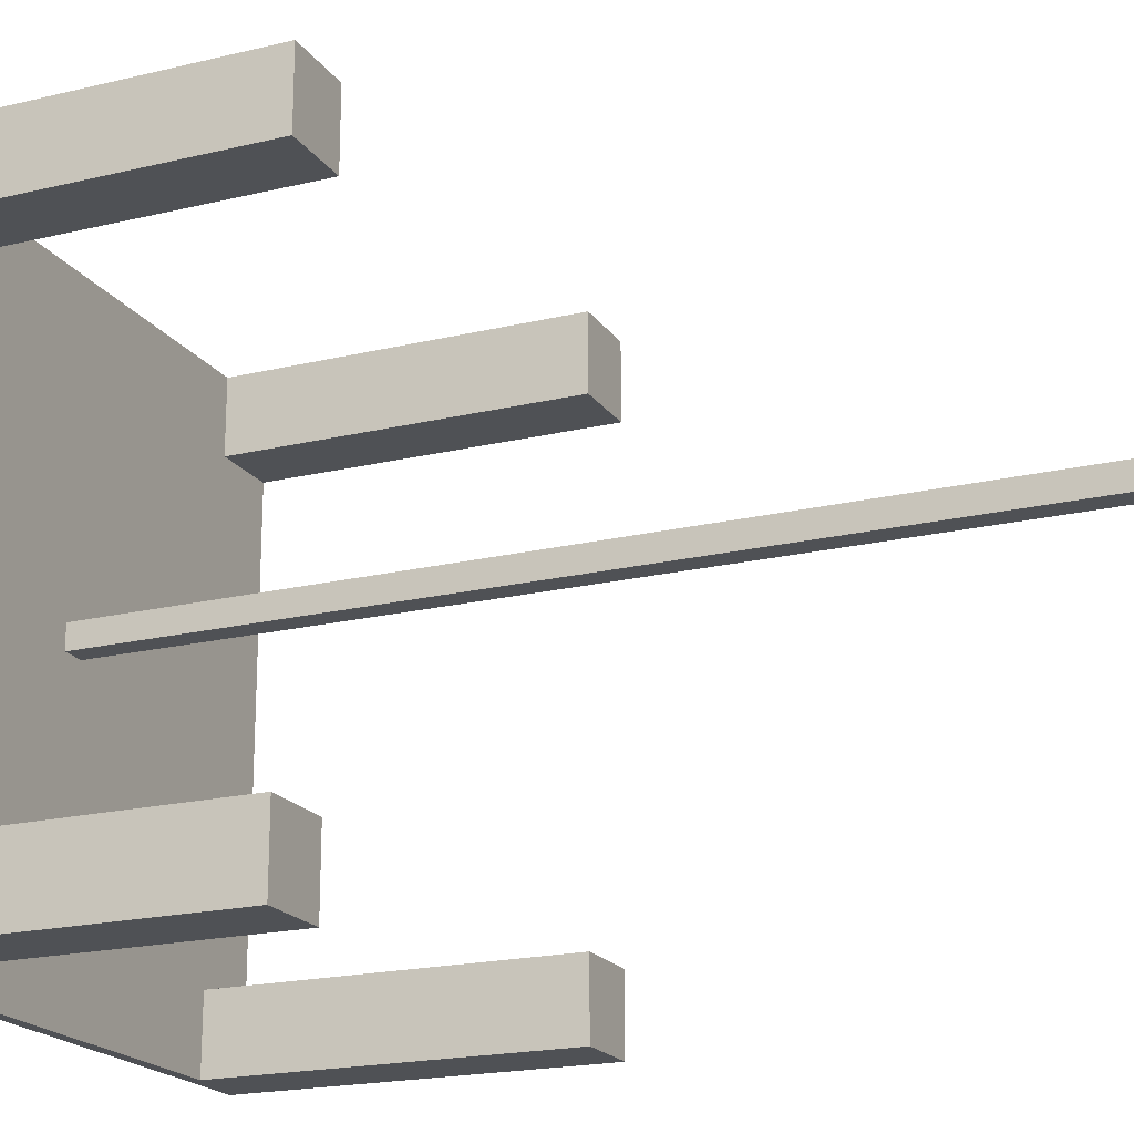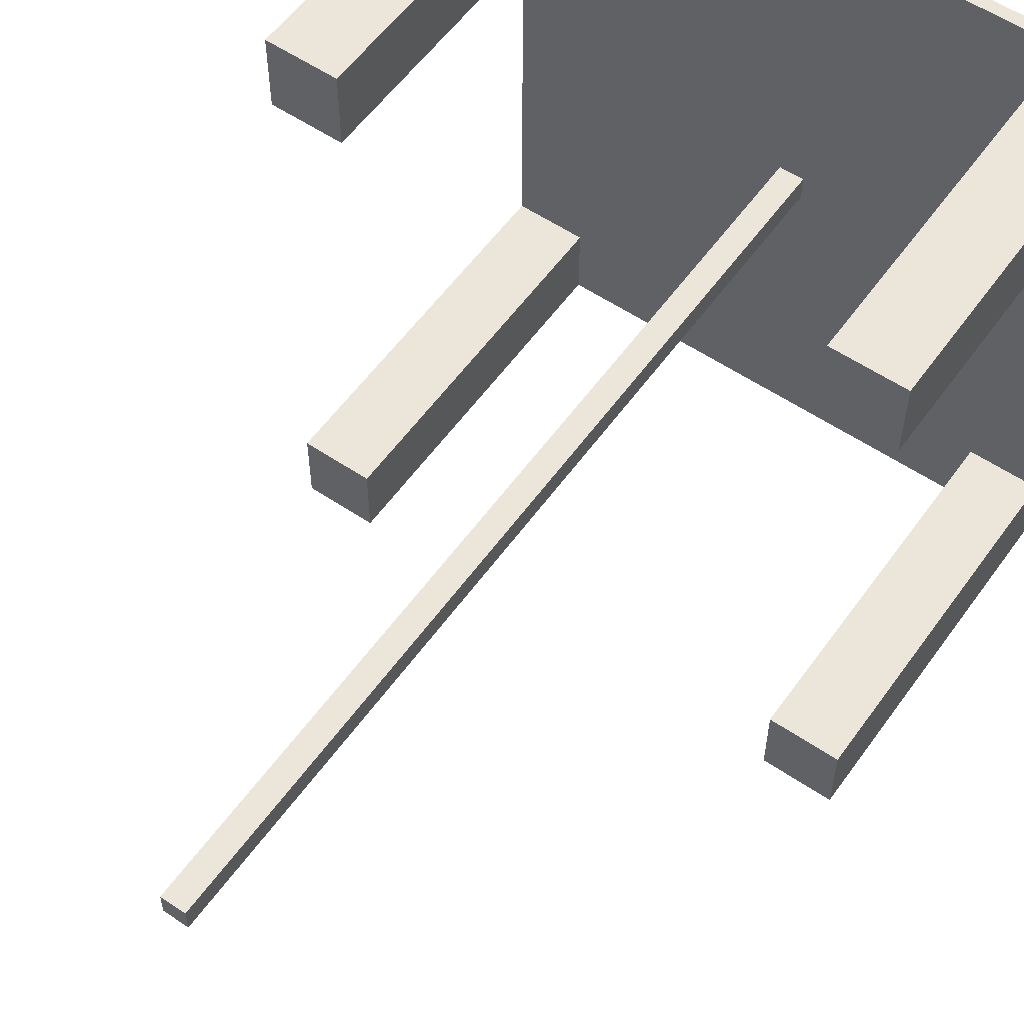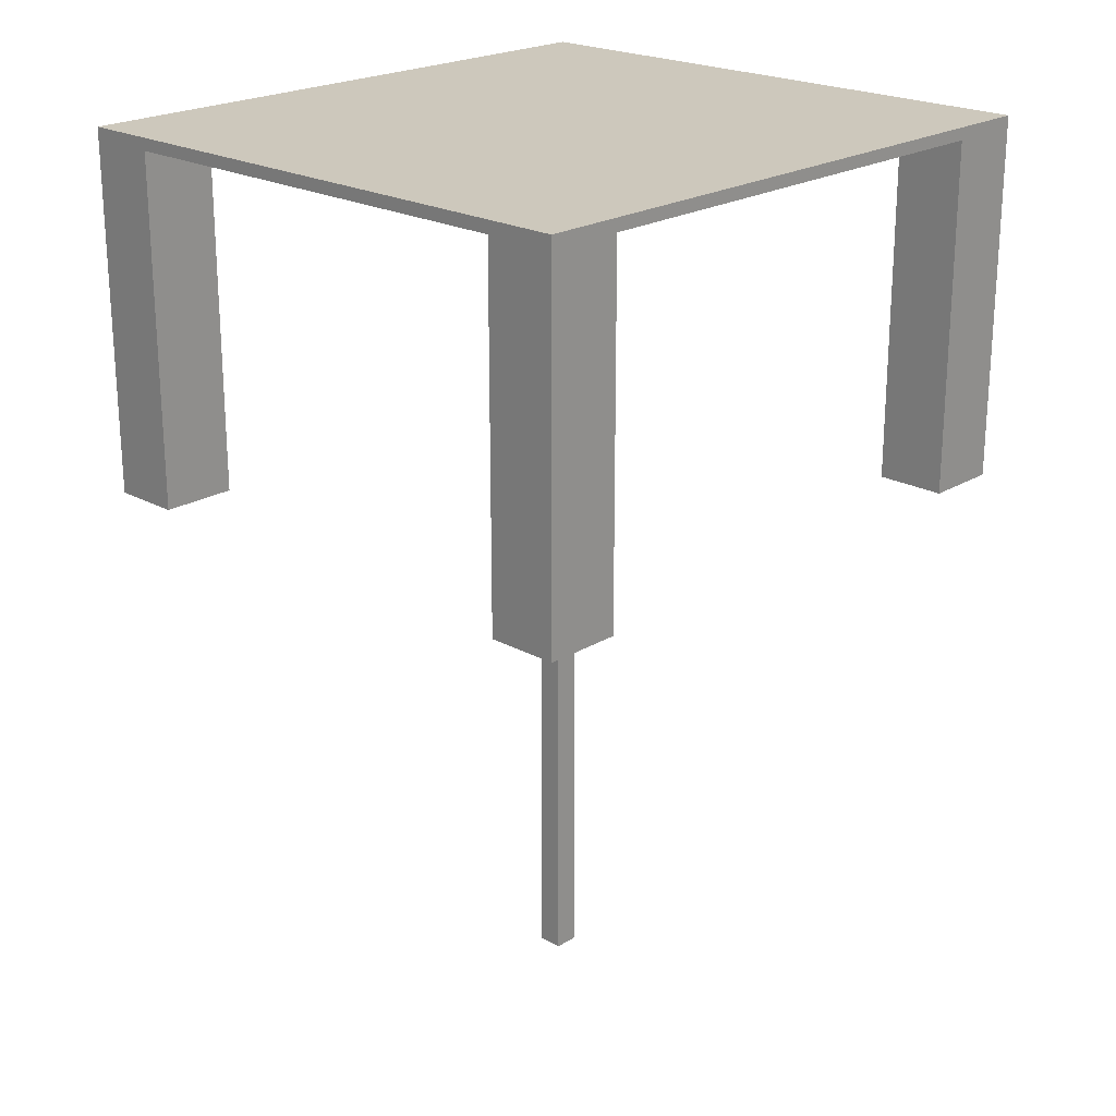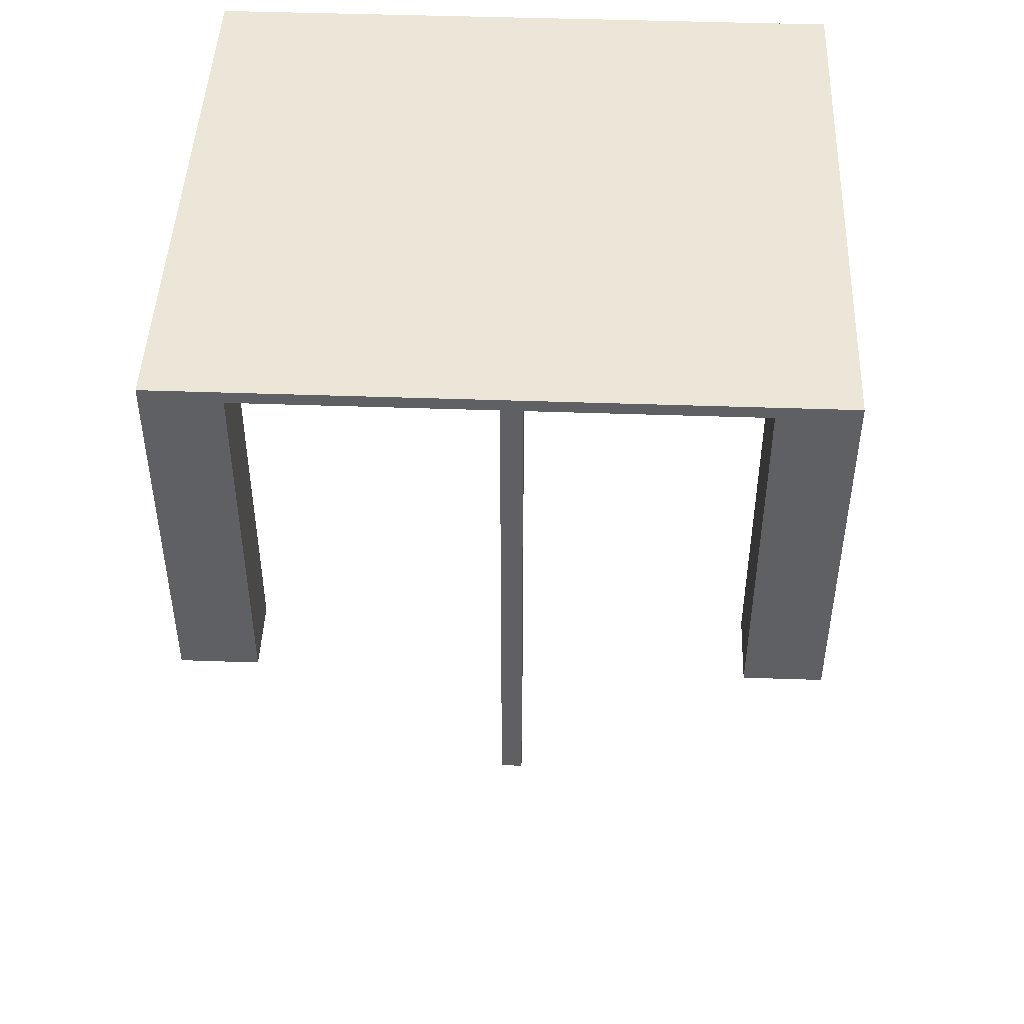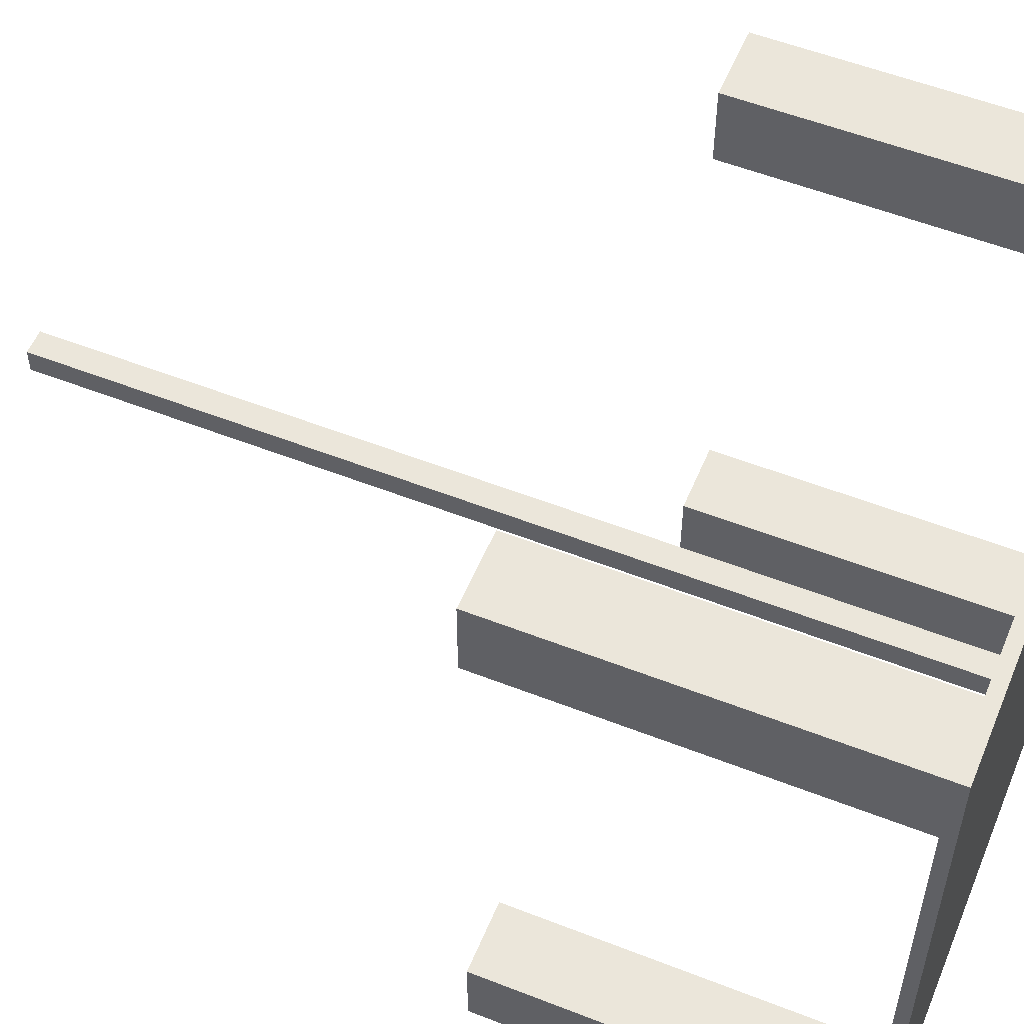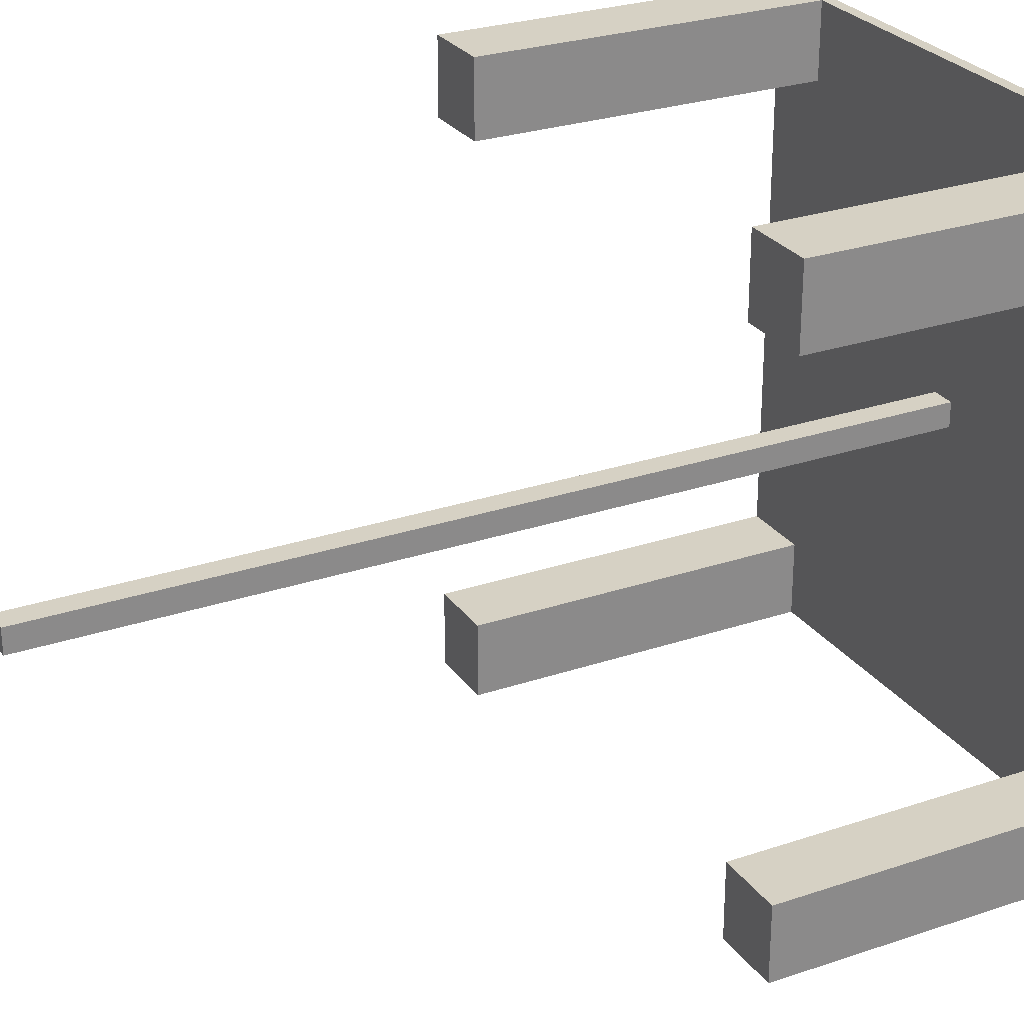
<metadata>
{"format":"obj","ext":"obj","renderer":"f3d","projection":"perspective","resolution":1024,"background":"white","views":[{"elev":-19.6,"azim":-65.8,"up":"+Z"},{"elev":56.7,"azim":35.2,"up":"+Z"},{"elev":22.1,"azim":-136.4,"up":"+Y"},{"elev":46.2,"azim":92.3,"up":"+Y"},{"elev":54.9,"azim":112.5,"up":"+Z"},{"elev":27.0,"azim":62.3,"up":"+Z"}]}
</metadata>
<code>
o Cube.001
v -0.4314 -0.4314 0.4314
v -0.4314 0.4314 0.4314
v -0.4314 -0.4314 -0.4314
v -0.4314 0.4314 -0.4314
v 0.4314 -0.4314 0.4314
v 0.4314 0.4314 0.4314
v 0.4314 -0.4314 -0.4314
v 0.4314 0.4314 -0.4314
v -0.4314 -0.7576 -0.4314
v -0.4314 -0.7576 0.4314
v 0.4314 -0.7576 -0.4314
v 0.4314 -0.7576 0.4314
v -0.4314 -5.489 -0.4314
v -0.4314 -5.489 0.4314
v 0.4314 -5.489 -0.4314
v 0.4314 -5.489 0.4314
v -0.4314 4.504 0.4314
v -0.4314 4.504 -0.4314
v 0.4314 4.504 -0.4314
v 0.4314 4.504 0.4314
v -0.4314 4.935 0.4314
v -0.4314 4.935 -0.4314
v 0.4314 4.935 -0.4314
v 0.4314 4.935 0.4314
v -0.4314 -26.49 -0.4314
v -0.4314 -26.49 0.4314
v 0.4314 -26.49 -0.4314
v 0.4314 -26.49 0.4314
v -10.35 4.504 0.4314
v -10.35 4.504 -0.4314
v 10.35 4.504 -0.4314
v 10.35 4.504 0.4314
v -10.35 4.935 0.4314
v -10.35 4.935 -0.4314
v 10.35 4.935 -0.4314
v 10.35 4.935 0.4314
v -0.4314 4.504 -11.13
v 0.4314 4.504 -11.13
v 0.4314 4.504 11.13
v -0.4314 4.504 11.13
v -0.4314 4.935 -11.13
v 0.4314 4.935 -11.13
v 0.4314 4.935 11.13
v -0.4314 4.935 11.13
v 10.35 4.504 -11.13
v 10.35 4.935 -11.13
v 10.35 4.935 11.13
v 10.35 4.504 11.13
v -10.35 4.504 11.13
v -10.35 4.935 11.13
v -10.35 4.935 -11.13
v -10.35 4.504 -11.13
v -10.35 4.504 5.78
v -0.4314 4.504 5.78
v 10.35 4.504 -5.78
v 0.4314 4.504 -5.78
v 5.392 4.504 0.4314
v 5.392 4.504 -0.4314
v -5.392 4.504 0.4314
v -5.392 4.504 -0.4314
v 5.392 4.504 11.13
v 5.392 4.504 -11.13
v -5.392 4.504 11.13
v -5.392 4.504 -11.13
v -10.35 4.504 -5.78
v -0.4314 4.504 -5.78
v 10.35 4.504 5.78
v 0.4314 4.504 5.78
v 5.392 4.504 5.78
v 5.392 4.504 -5.78
v -5.392 4.504 5.78
v -5.392 4.504 -5.78
v -0.4314 4.504 0
v 0 4.504 -0.4314
v 0.4314 4.504 0
v 0 4.504 0.4314
v -10.35 4.504 3.106
v -0.4314 4.504 8.454
v 10.35 4.504 -3.106
v 0.4314 4.504 -8.454
v -10.35 4.504 0
v 10.35 4.504 0
v 7.872 4.504 0.4314
v 7.872 4.504 -0.4314
v -7.872 4.504 0.4314
v -2.912 4.504 -0.4314
v 0 4.504 -11.13
v 0 4.504 11.13
v 7.872 4.504 11.13
v 7.872 4.504 -11.13
v -7.872 4.504 11.13
v -2.912 4.504 -11.13
v -10.35 4.504 -8.454
v -0.4314 4.504 -3.106
v 10.35 4.504 3.106
v 0.4314 4.504 3.106
v -10.35 4.504 8.454
v -0.4314 4.504 3.106
v 10.35 4.504 -8.454
v 0.4314 4.504 -3.106
v 2.912 4.504 0.4314
v 2.912 4.504 -0.4314
v -2.912 4.504 0.4314
v -7.872 4.504 -0.4314
v 2.912 4.504 11.13
v 2.912 4.504 -11.13
v -2.912 4.504 11.13
v -7.872 4.504 -11.13
v -10.35 4.504 -3.106
v -0.4314 4.504 -8.454
v 10.35 4.504 8.454
v 0.4314 4.504 8.454
v 0 4.504 5.78
v 5.392 4.504 8.454
v 5.392 4.504 3.106
v 2.912 4.504 5.78
v 7.872 4.504 5.78
v 0 4.504 -5.78
v 5.392 4.504 -8.454
v 5.392 4.504 -3.106
v 7.872 4.504 -5.78
v 2.912 4.504 -5.78
v -5.392 4.504 8.454
v -5.392 4.504 3.106
v -7.872 4.504 5.78
v -2.912 4.504 5.78
v -5.392 4.504 0
v -5.392 4.504 -8.454
v -5.392 4.504 -3.106
v -2.912 4.504 -5.78
v -7.872 4.504 -5.78
v 5.392 4.504 0
v 2.912 4.504 0
v -7.872 4.504 -3.106
v -2.912 4.504 -3.106
v -2.912 4.504 -8.454
v -2.912 4.504 0
v -2.912 4.504 3.106
v -7.872 4.504 3.106
v -7.872 4.504 8.454
v 2.912 4.504 -3.106
v 7.872 4.504 -3.106
v 7.872 4.504 -8.454
v 0 4.504 -3.106
v 7.872 4.504 3.106
v 2.912 4.504 3.106
v 2.912 4.504 8.454
v 0 4.504 3.106
v 0 4.504 8.454
v 7.872 4.504 8.454
v 0 4.504 -8.454
v 2.912 4.504 -8.454
v -2.912 4.504 8.454
v -7.872 4.504 0
v -7.872 4.504 -8.454
v 7.872 4.504 0
v 7.872 -7.934 11.13
v 10.35 -7.934 11.13
v 7.872 -7.934 -11.13
v 10.35 -7.934 -11.13
v -7.872 -7.934 11.13
v -10.35 -7.934 11.13
v -10.35 -7.934 -8.454
v -10.35 -7.934 -11.13
v -10.35 -7.934 8.454
v 10.35 -7.934 -8.454
v -7.872 -7.934 -11.13
v 10.35 -7.934 8.454
v -7.872 -7.934 8.454
v 7.872 -7.934 -8.454
v 7.872 -7.934 8.454
v -7.872 -7.934 -8.454
f 2 3 1
f 4 7 3
f 8 5 7
f 6 1 5
f 7 9 3
f 8 75 20
f 10 16 12
f 3 10 1
f 5 11 7
f 1 12 5
f 16 27 15
f 11 13 9
f 12 15 11
f 9 14 10
f 84 82 156
f 2 73 18
f 6 76 17
f 4 74 19
f 22 24 23
f 33 44 21
f 36 111 67
f 108 164 52
f 27 26 25
f 13 26 14
f 14 28 16
f 15 25 13
f 82 35 36
f 81 33 34
f 85 81 154
f 55 99 46
f 78 107 153
f 24 35 23
f 22 33 21
f 80 106 152
f 61 89 47
f 88 43 44
f 87 41 42
f 44 91 63
f 42 90 62
f 64 108 51
f 53 97 50
f 35 42 23
f 110 87 151
f 34 93 65
f 23 41 22
f 22 51 34
f 45 159 90
f 112 88 149
f 24 47 36
f 21 43 24
f 96 113 148
f 114 105 147
f 115 116 146
f 95 117 145
f 94 118 144
f 119 90 143
f 120 121 142
f 100 122 141
f 123 91 140
f 124 125 139
f 98 126 138
f 103 127 137
f 128 92 136
f 129 130 135
f 109 131 134
f 102 132 133
f 133 57 101
f 75 101 20
f 19 133 75
f 134 72 129
f 104 129 60
f 30 134 104
f 135 66 94
f 86 94 18
f 60 135 86
f 136 37 110
f 130 110 66
f 72 136 130
f 137 60 86
f 73 86 18
f 17 137 73
f 138 71 124
f 103 124 59
f 17 138 103
f 139 53 77
f 85 77 29
f 59 139 85
f 111 171 150
f 125 97 53
f 71 140 125
f 141 70 120
f 102 120 58
f 19 141 102
f 142 55 79
f 84 79 31
f 58 142 84
f 52 163 93
f 121 99 55
f 70 143 121
f 144 56 100
f 74 100 19
f 18 144 74
f 145 69 115
f 83 115 57
f 32 145 83
f 146 68 96
f 101 96 20
f 57 146 101
f 147 39 112
f 116 112 68
f 69 147 116
f 148 54 98
f 76 98 17
f 20 148 76
f 149 40 78
f 113 78 54
f 68 149 113
f 150 61 114
f 117 114 69
f 67 150 117
f 151 38 80
f 118 80 56
f 66 151 118
f 152 62 119
f 122 119 70
f 56 152 122
f 153 63 123
f 126 123 71
f 54 153 126
f 154 30 104
f 127 104 60
f 59 154 127
f 155 64 128
f 131 128 72
f 65 155 131
f 156 32 83
f 132 83 57
f 58 156 132
f 163 167 172
f 168 157 171
f 169 162 165
f 170 160 166
f 143 166 99
f 49 161 91
f 91 169 140
f 155 167 108
f 48 168 111
f 140 165 97
f 97 162 49
f 150 157 89
f 93 172 155
f 89 158 48
f 99 160 45
f 90 170 143
f 2 4 3
f 4 8 7
f 8 6 5
f 6 2 1
f 7 11 9
f 20 6 8
f 8 19 75
f 10 14 16
f 3 9 10
f 5 12 11
f 1 10 12
f 16 28 27
f 11 15 13
f 12 16 15
f 9 13 14
f 84 31 82
f 18 4 2
f 2 17 73
f 17 2 6
f 6 20 76
f 19 8 4
f 4 18 74
f 22 21 24
f 33 50 44
f 95 32 36
f 36 47 48
f 36 48 111
f 67 95 36
f 108 167 164
f 27 28 26
f 13 25 26
f 14 26 28
f 15 27 25
f 36 32 82
f 82 31 35
f 34 30 81
f 81 29 33
f 85 29 81
f 46 35 31
f 46 31 79
f 99 45 46
f 46 79 55
f 78 40 107
f 24 36 35
f 22 34 33
f 80 38 106
f 47 43 39
f 47 39 105
f 89 48 47
f 47 105 61
f 44 40 88
f 88 39 43
f 42 38 87
f 87 37 41
f 107 40 44
f 44 50 49
f 44 49 91
f 63 107 44
f 106 38 42
f 42 46 45
f 42 45 90
f 62 106 42
f 51 41 37
f 51 37 92
f 108 52 51
f 51 92 64
f 50 33 29
f 50 29 77
f 97 49 50
f 50 77 53
f 35 46 42
f 110 37 87
f 109 30 34
f 34 51 52
f 34 52 93
f 65 109 34
f 23 42 41
f 22 41 51
f 45 160 159
f 112 39 88
f 24 43 47
f 21 44 43
f 96 68 113
f 114 61 105
f 115 69 116
f 95 67 117
f 94 66 118
f 119 62 90
f 120 70 121
f 100 56 122
f 123 63 91
f 124 71 125
f 98 54 126
f 103 59 127
f 128 64 92
f 129 72 130
f 109 65 131
f 102 58 132
f 133 132 57
f 75 133 101
f 19 102 133
f 134 131 72
f 104 134 129
f 30 109 134
f 135 130 66
f 86 135 94
f 60 129 135
f 136 92 37
f 130 136 110
f 72 128 136
f 137 127 60
f 73 137 86
f 17 103 137
f 138 126 71
f 103 138 124
f 17 98 138
f 139 125 53
f 85 139 77
f 59 124 139
f 111 168 171
f 125 140 97
f 71 123 140
f 141 122 70
f 102 141 120
f 19 100 141
f 142 121 55
f 84 142 79
f 58 120 142
f 52 164 163
f 121 143 99
f 70 119 143
f 144 118 56
f 74 144 100
f 18 94 144
f 145 117 69
f 83 145 115
f 32 95 145
f 146 116 68
f 101 146 96
f 57 115 146
f 147 105 39
f 116 147 112
f 69 114 147
f 148 113 54
f 76 148 98
f 20 96 148
f 149 88 40
f 113 149 78
f 68 112 149
f 150 89 61
f 117 150 114
f 67 111 150
f 151 87 38
f 118 151 80
f 66 110 151
f 152 106 62
f 122 152 119
f 56 80 152
f 153 107 63
f 126 153 123
f 54 78 153
f 154 81 30
f 127 154 104
f 59 85 154
f 155 108 64
f 131 155 128
f 65 93 155
f 156 82 32
f 132 156 83
f 58 84 156
f 163 164 167
f 168 158 157
f 169 161 162
f 170 159 160
f 143 170 166
f 49 162 161
f 91 161 169
f 155 172 167
f 48 158 168
f 140 169 165
f 97 165 162
f 150 171 157
f 93 163 172
f 89 157 158
f 99 166 160
f 90 159 170

</code>
